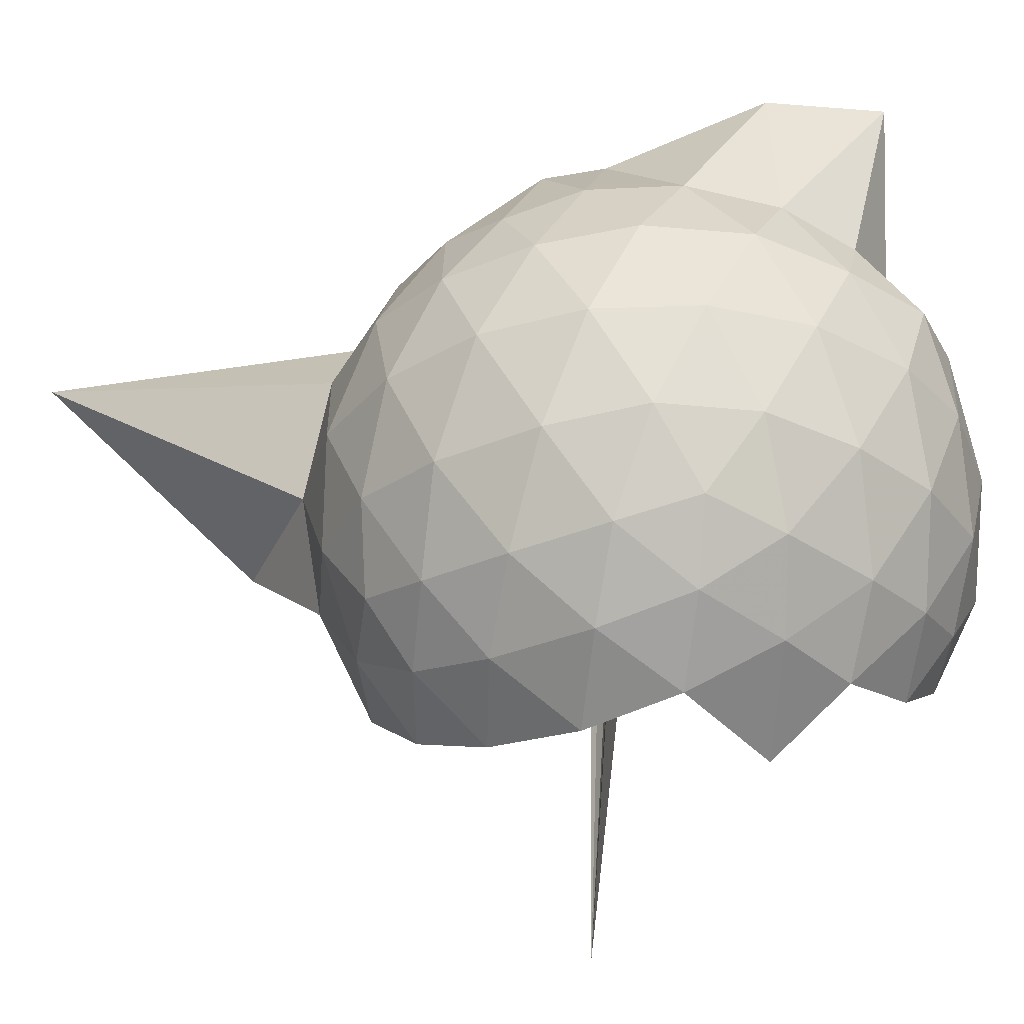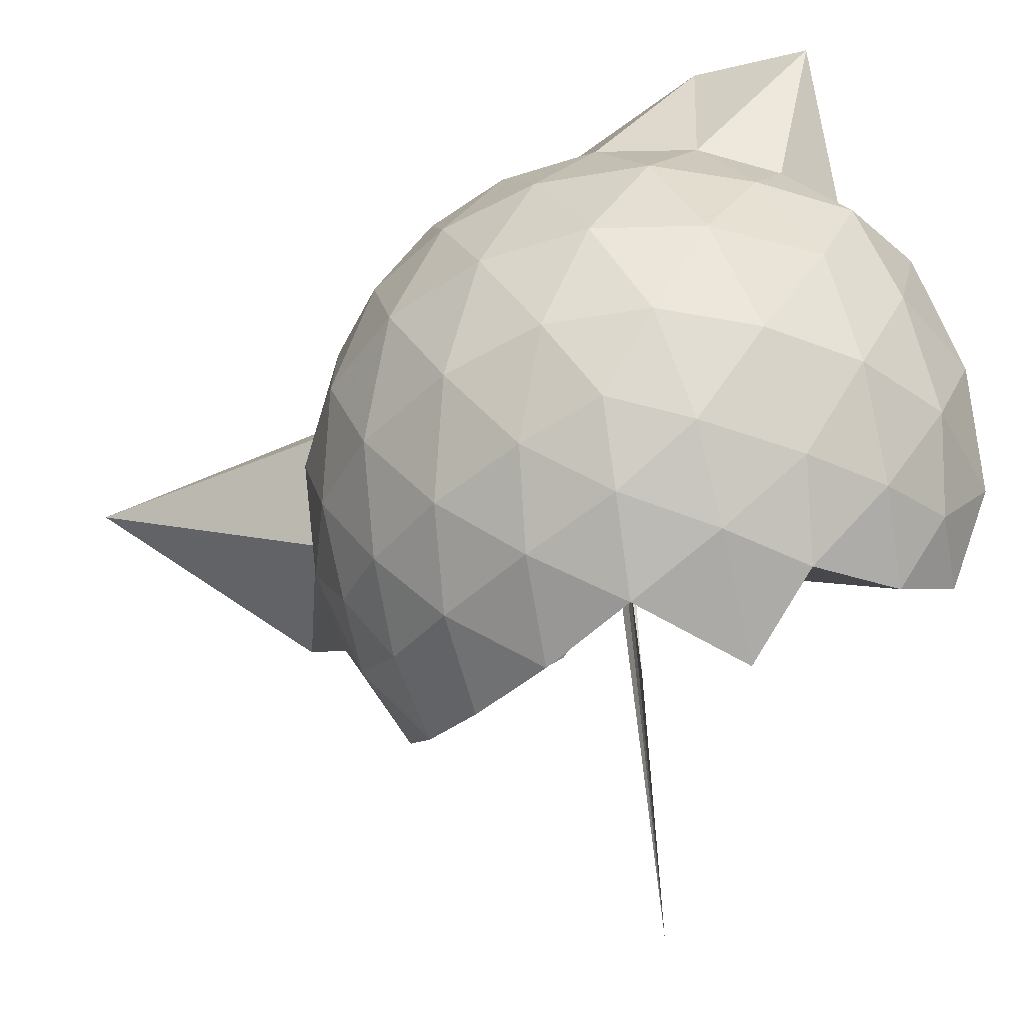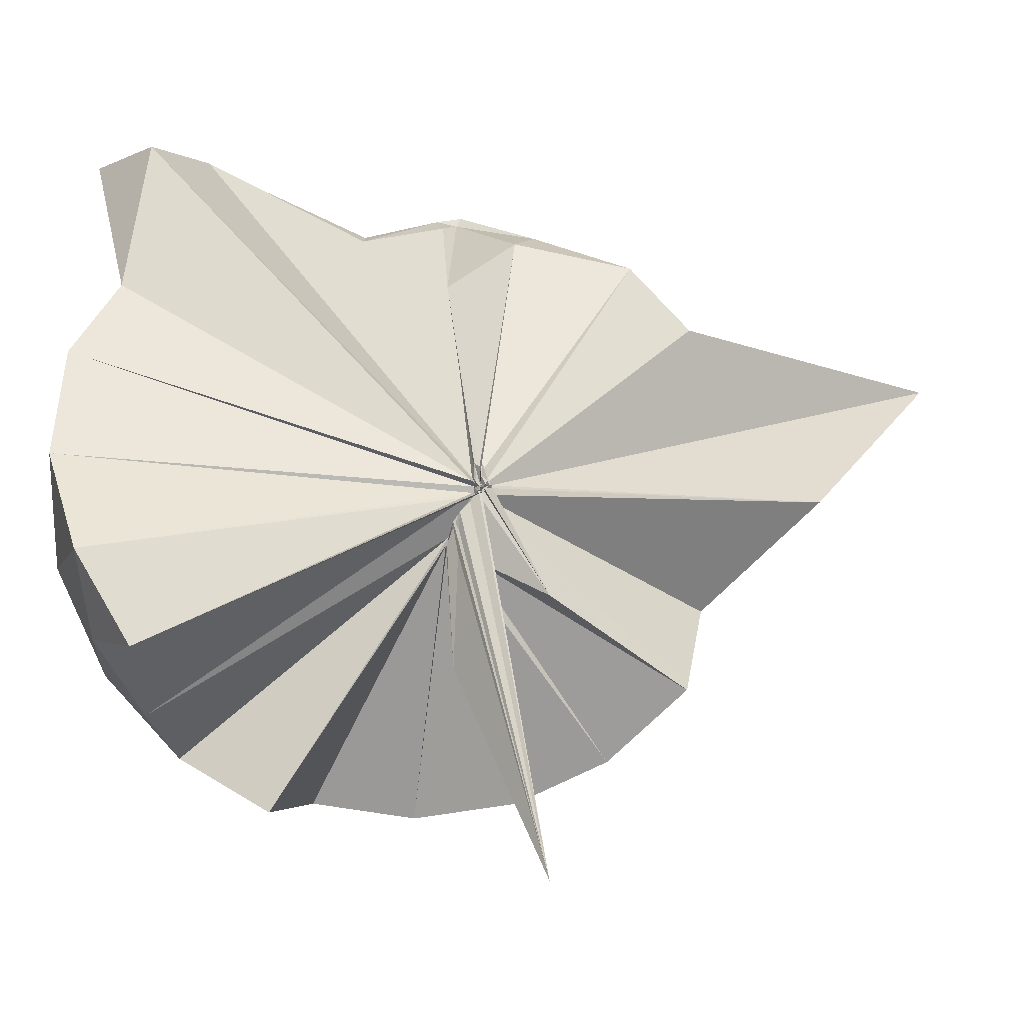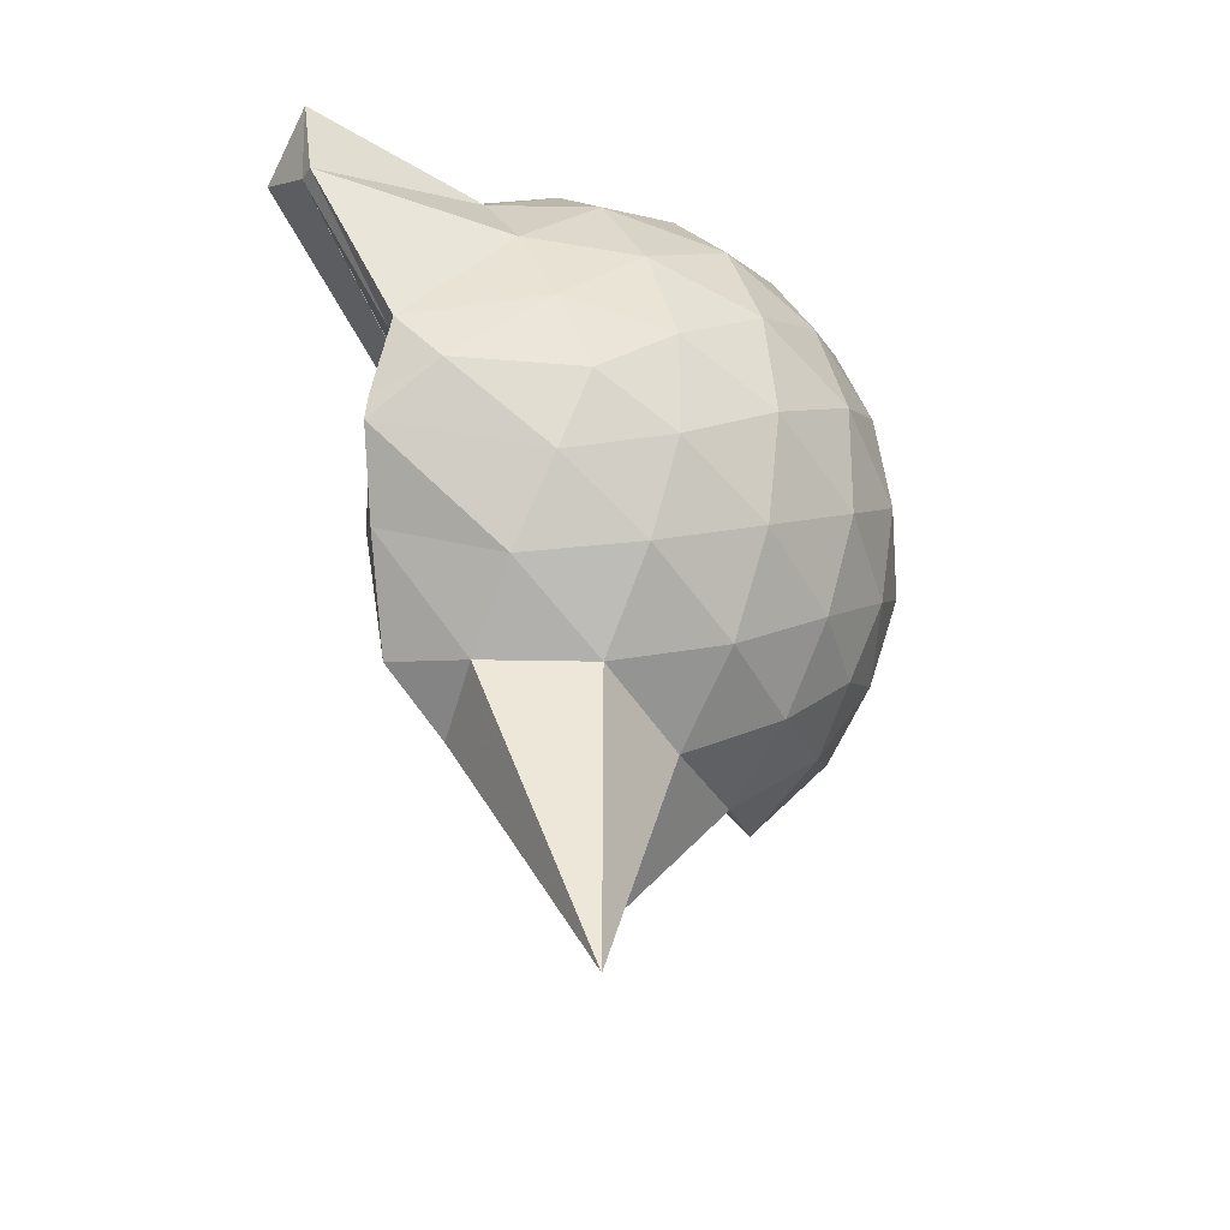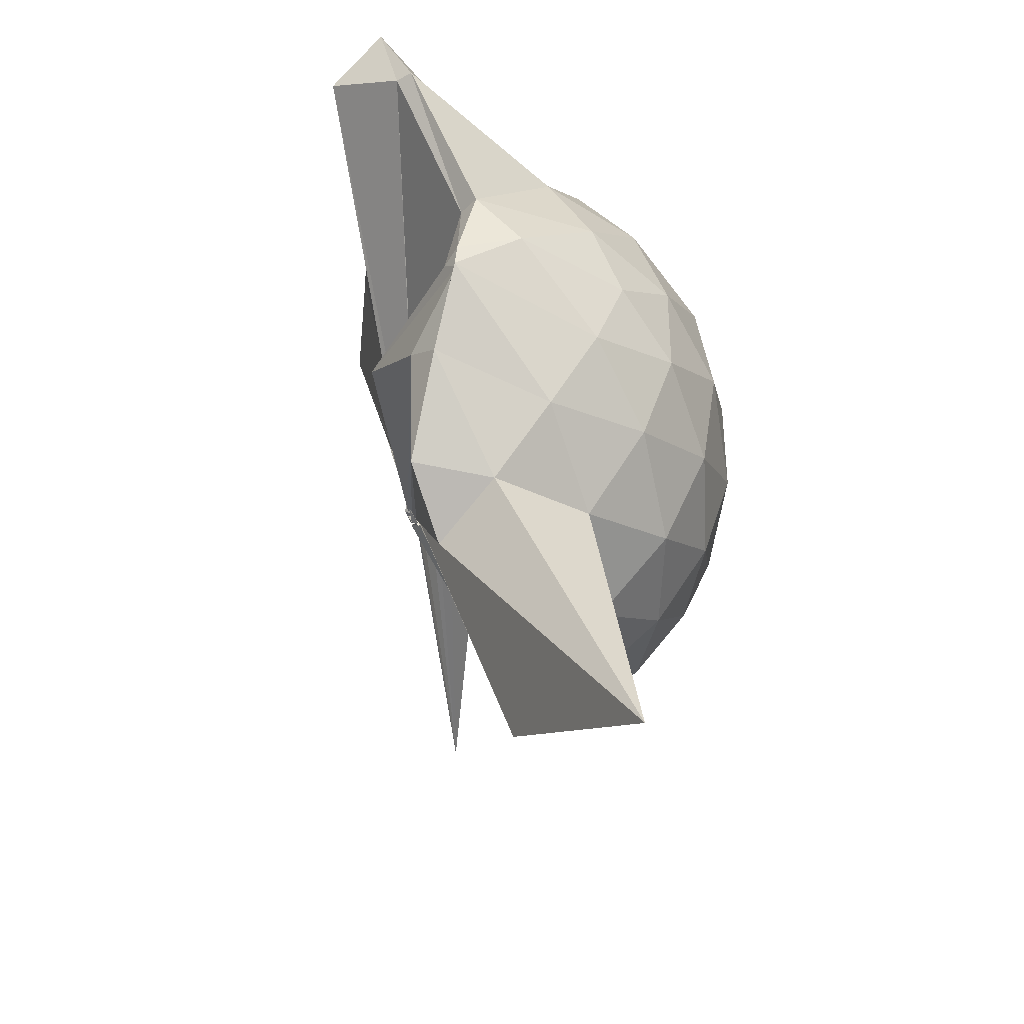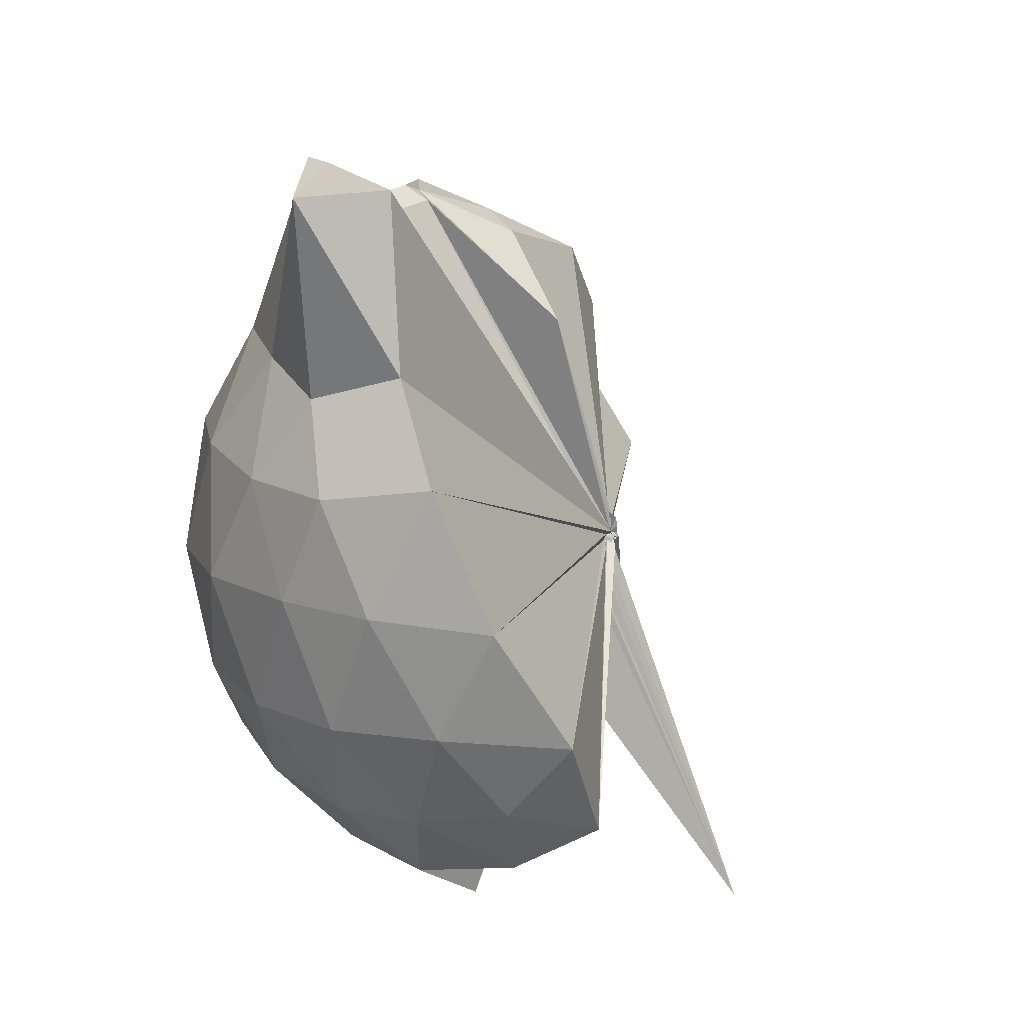
<metadata>
{"format":"obj","ext":"obj","renderer":"f3d","projection":"perspective","resolution":1024,"background":"white","views":[{"elev":-34.2,"azim":118.8,"up":"+Z"},{"elev":-44.9,"azim":137.1,"up":"+Z"},{"elev":-12.5,"azim":-88.7,"up":"+Z"},{"elev":-26.3,"azim":51.2,"up":"+Y"},{"elev":-38.9,"azim":22.1,"up":"+Y"},{"elev":14.3,"azim":-153.5,"up":"+Z"}]}
</metadata>
<code>
v -0.05647 -0.4588 0.8601
v -0.02015 -0.3788 0.68
v 0.8686 -0.26 1.38
v 0.7995 -0.04095 1.446
v 0.6651 0.1965 1.465
v 0.4771 0.4066 1.439
v 0.2857 0.5409 1.375
v 0.03849 0.5413 1.448
v -0.06868 -0.4461 0.854
v -0.06107 -0.4602 0.8478
v -0.05434 -0.4671 0.8425
v -0.06383 -0.4704 0.8406
v -0.05874 -0.481 0.8454
v -0.03526 -0.4804 0.8445
v -0.06938 -0.4767 0.8661
v -0.0612 -0.4928 0.8548
v -0.04811 -0.4781 0.9066
v -0.04934 -0.4782 0.8433
v 0.2773 -1.062 1.376
v 0.4789 -0.9306 1.447
v 0.6643 -0.7215 1.47
v 0.8013 -0.4819 1.436
v 0.9471 -0.1202 1.17
v 0.855 0.1471 1.198
v 0.6717 0.3997 1.199
v 0.4416 0.5712 1.168
v 0.1809 0.6836 1.167
v -0.1032 0.6549 1.214
v -0.04712 -0.4563 0.8418
v -0.04348 -0.4557 0.8384
v -0.06897 -0.4747 0.8414
v -0.03012 -0.4749 0.8432
v -0.06099 -0.4834 0.8388
v -0.04885 -0.4704 0.8417
v -0.06859 -0.486 0.8437
v -0.0449 -0.4964 0.8416
v -0.03973 -0.5037 0.8362
v -0.04674 -0.4708 0.8387
v 0.866 -1.805 1.346
v 0.6722 -0.9305 1.189
v 0.8533 -0.6719 1.188
v 0.9459 -0.4057 1.167
v 0.9522 0.03788 0.8884
v 0.8183 0.3094 0.8885
v 0.6018 0.5232 0.8893
v 0.3062 0.6605 0.8972
v 0.04328 0.7046 0.8973
v -0.2668 0.659 0.8873
v -0.0416 -0.4534 0.8252
v -0.06265 -0.465 0.8265
v -0.0639 -0.4701 0.8282
v -0.06785 -0.4739 0.834
v -0.03321 -0.4822 0.8295
v -0.05204 -0.474 0.8288
v -0.04603 -0.4981 0.8416
v -0.04754 -0.5016 0.8475
v -0.03955 -0.4884 0.8474
v 0.3044 -1.426 0.8722
v 0.5887 -1.065 0.8793
v 0.8114 -0.8442 0.8872
v 0.9495 -0.5677 0.8858
v 0.9993 -0.265 0.8867
v 0.8527 0.1634 0.6085
v 0.6874 0.3959 0.6045
v 0.4548 0.5562 0.5812
v 0.1836 0.6465 0.5827
v -0.1168 0.6567 0.6054
v -0.4199 0.5523 0.5995
v -0.05019 -0.4541 0.8137
v -0.04148 -0.4604 0.8153
v -0.05373 -0.4723 0.8231
v -0.03602 -0.4769 0.8276
v -0.04539 -0.4759 0.8172
v -0.05131 -0.4786 0.8386
v -0.06181 -0.4933 0.8418
v -0.03674 -0.5042 0.8422
v -0.04542 -0.4675 0.8196
v 0.4357 -1.09 0.5817
v 0.6847 -0.9261 0.6037
v 0.852 -0.6967 0.601
v 0.9355 -0.4242 0.5757
v 0.9368 -0.1094 0.5772
v 0.7104 0.2316 0.3954
v 0.5234 0.3703 0.3378
v 0.2567 0.489 0.3125
v 0.00696 0.5405 0.3338
v -0.2373 0.5319 0.3937
v -0.4211 0.401 0.3448
v -0.07301 -0.461 0.8152
v -0.05876 -0.477 0.8254
v -0.02843 -0.4785 0.8159
v -0.06027 -0.4611 0.8235
v -0.06129 -0.4761 0.8236
v -0.06867 -0.4897 0.8279
v -0.07346 -0.4837 0.8304
v -0.01371 -0.6593 0.5468
v 0.2256 -1.037 0.3237
v 0.5164 -0.908 0.3352
v 0.7045 -0.7669 0.3898
v 0.7837 -0.546 0.3343
v 0.8192 -0.2689 0.3124
v 0.7864 0.01055 0.3381
v 0.6605 -0.2461 1.684
v 0.5418 -0.0996 1.755
v 0.3934 0.3518 1.932
v 0.2511 0.6597 1.874
v 0.09358 0.48 1.881
v -0.05234 -0.4546 0.8547
v -0.04366 -0.4574 0.8512
v -0.05449 -0.4622 0.8481
v -0.04958 -0.4727 0.8421
v -0.07222 -0.474 0.8637
v -0.04762 -0.4717 0.8647
v -0.05116 -0.4721 0.8778
v 0.2658 -0.8924 1.56
v 0.3915 -0.613 1.696
v 0.4953 -0.3916 1.796
v 0.4985 -0.3196 1.788
v 0.4795 -0.1001 1.722
v 0.3407 0.3502 1.922
v -0.03957 -0.4517 0.8652
v -0.05764 -0.4561 0.8625
v -0.05884 -0.4556 0.9043
v -0.06974 -0.4727 0.8896
v -0.06088 -0.4689 0.8873
v 0.2926 -0.5586 1.646
v 0.4879 -0.3778 1.77
v 0.4405 -0.3407 1.748
v -0.03763 -0.4498 0.862
v -0.06109 -0.462 0.8588
v -0.05431 -0.4554 0.9063
v 0.06454 -0.374 1.444
v 0.5904 0.1483 0.2024
v 0.3479 0.2736 0.1468
v 0.1053 0.3495 0.1221
v -0.1883 0.3951 0.2002
v -0.05129 -0.4549 0.8249
v -0.03858 -0.4617 0.8207
v -0.03035 -0.4276 0.7958
v -0.05883 -0.468 0.8271
v -0.05311 -0.4751 0.827
v -0.03816 -0.48 0.8336
v 0.01934 -0.434 0.6627
v 0.3439 -0.8153 0.138
v 0.5894 -0.6837 0.2007
v 0.6442 -0.4216 0.1378
v 0.6449 -0.1172 0.1388
v 0.4168 0.01615 0.0309
v 0.07381 0.09889 -0.02702
v -0.00488 -0.3825 0.7081
v -0.006334 -0.3847 0.7103
v -0.03767 -0.3981 0.7476
v -0.3719 -0.6588 -0.2415
v -0.05111 -0.4168 0.7725
v -0.02345 -0.3807 0.6869
v 0.4104 -0.5577 0.02824
v 0.4323 -0.2699 -0.00998
v -0.02104 -0.3779 0.6845
v 0.004415 -0.3805 0.6835
v -0.006292 -0.3817 0.6696
v -0.06049 -0.4022 0.3412
v -0.002902 -0.3799 0.6867
f 3 23 4
f 4 23 24
f 4 24 5
f 5 24 25
f 5 25 6
f 6 25 26
f 6 26 7
f 7 26 27
f 7 27 8
f 8 27 28
f 8 28 9
f 9 28 29
f 9 29 10
f 10 29 30
f 10 30 11
f 11 30 31
f 11 31 12
f 12 31 32
f 12 32 13
f 13 32 33
f 13 33 14
f 14 33 34
f 14 34 15
f 15 34 35
f 15 35 16
f 16 35 36
f 16 36 17
f 17 36 37
f 17 37 18
f 18 37 38
f 18 38 19
f 19 38 39
f 19 39 20
f 20 39 40
f 20 40 21
f 21 40 41
f 21 41 22
f 22 41 42
f 22 42 3
f 3 42 23
f 23 43 24
f 24 43 44
f 24 44 25
f 25 44 45
f 25 45 26
f 26 45 46
f 26 46 27
f 27 46 47
f 27 47 28
f 28 47 48
f 28 48 29
f 29 48 49
f 29 49 30
f 30 49 50
f 30 50 31
f 31 50 51
f 31 51 32
f 32 51 52
f 32 52 33
f 33 52 53
f 33 53 34
f 34 53 54
f 34 54 35
f 35 54 55
f 35 55 36
f 36 55 56
f 36 56 37
f 37 56 57
f 37 57 38
f 38 57 58
f 38 58 39
f 39 58 59
f 39 59 40
f 40 59 60
f 40 60 41
f 41 60 61
f 41 61 42
f 42 61 62
f 42 62 23
f 23 62 43
f 43 63 44
f 44 63 64
f 44 64 45
f 45 64 65
f 45 65 46
f 46 65 66
f 46 66 47
f 47 66 67
f 47 67 48
f 48 67 68
f 48 68 49
f 49 68 69
f 49 69 50
f 50 69 70
f 50 70 51
f 51 70 71
f 51 71 52
f 52 71 72
f 52 72 53
f 53 72 73
f 53 73 54
f 54 73 74
f 54 74 55
f 55 74 75
f 55 75 56
f 56 75 76
f 56 76 57
f 57 76 77
f 57 77 58
f 58 77 78
f 58 78 59
f 59 78 79
f 59 79 60
f 60 79 80
f 60 80 61
f 61 80 81
f 61 81 62
f 62 81 82
f 62 82 43
f 43 82 63
f 63 83 64
f 64 83 84
f 64 84 65
f 65 84 85
f 65 85 66
f 66 85 86
f 66 86 67
f 67 86 87
f 67 87 68
f 68 87 88
f 68 88 69
f 69 88 89
f 69 89 70
f 70 89 90
f 70 90 71
f 71 90 91
f 71 91 72
f 72 91 92
f 72 92 73
f 73 92 93
f 73 93 74
f 74 93 94
f 74 94 75
f 75 94 95
f 75 95 76
f 76 95 96
f 76 96 77
f 77 96 97
f 77 97 78
f 78 97 98
f 78 98 79
f 79 98 99
f 79 99 80
f 80 99 100
f 80 100 81
f 81 100 101
f 81 101 82
f 82 101 102
f 82 102 63
f 63 102 83
f 103 104 118
f 104 119 118
f 104 105 119
f 105 120 119
f 105 106 120
f 106 107 120
f 107 121 120
f 107 108 121
f 108 122 121
f 108 109 122
f 109 110 122
f 110 123 122
f 110 111 123
f 111 124 123
f 111 112 124
f 112 113 124
f 113 125 124
f 113 114 125
f 114 126 125
f 114 115 126
f 115 116 126
f 116 127 126
f 116 117 127
f 117 118 127
f 117 103 118
f 118 119 128
f 119 129 128
f 119 120 129
f 120 121 129
f 121 130 129
f 121 122 130
f 122 123 130
f 123 131 130
f 123 124 131
f 124 125 131
f 125 132 131
f 125 126 132
f 126 127 132
f 127 128 132
f 127 118 128
f 133 148 134
f 134 148 149
f 134 149 135
f 135 149 150
f 135 150 136
f 136 150 137
f 137 150 151
f 137 151 138
f 138 151 152
f 138 152 139
f 139 152 140
f 140 152 153
f 140 153 141
f 141 153 154
f 141 154 142
f 142 154 143
f 143 154 155
f 143 155 144
f 144 155 156
f 144 156 145
f 145 156 146
f 146 156 157
f 146 157 147
f 147 157 148
f 147 148 133
f 148 158 149
f 149 158 159
f 149 159 150
f 150 159 151
f 151 159 160
f 151 160 152
f 152 160 153
f 153 160 161
f 153 161 154
f 154 161 155
f 155 161 162
f 155 162 156
f 156 162 157
f 157 162 158
f 157 158 148
f 3 4 103
f 103 4 104
f 4 5 104
f 104 5 105
f 5 6 105
f 105 6 106
f 6 7 106
f 7 8 106
f 106 8 107
f 8 9 107
f 107 9 108
f 9 10 108
f 108 10 109
f 10 11 109
f 11 12 109
f 109 12 110
f 12 13 110
f 110 13 111
f 13 14 111
f 111 14 112
f 14 15 112
f 15 16 112
f 112 16 113
f 16 17 113
f 113 17 114
f 17 18 114
f 114 18 115
f 18 19 115
f 19 20 115
f 115 20 116
f 20 21 116
f 116 21 117
f 21 22 117
f 117 22 103
f 22 3 103
f 83 133 84
f 84 133 134
f 84 134 85
f 85 134 135
f 85 135 86
f 86 135 136
f 86 136 87
f 87 136 88
f 88 136 137
f 88 137 89
f 89 137 138
f 89 138 90
f 90 138 139
f 90 139 91
f 91 139 92
f 92 139 140
f 92 140 93
f 93 140 141
f 93 141 94
f 94 141 142
f 94 142 95
f 95 142 96
f 96 142 143
f 96 143 97
f 97 143 144
f 97 144 98
f 98 144 145
f 98 145 99
f 99 145 100
f 100 145 146
f 100 146 101
f 101 146 147
f 101 147 102
f 102 147 133
f 102 133 83
f 128 129 1
f 129 130 1
f 130 131 1
f 131 132 1
f 132 128 1
f 159 158 2
f 160 159 2
f 161 160 2
f 162 161 2
f 158 162 2

</code>
